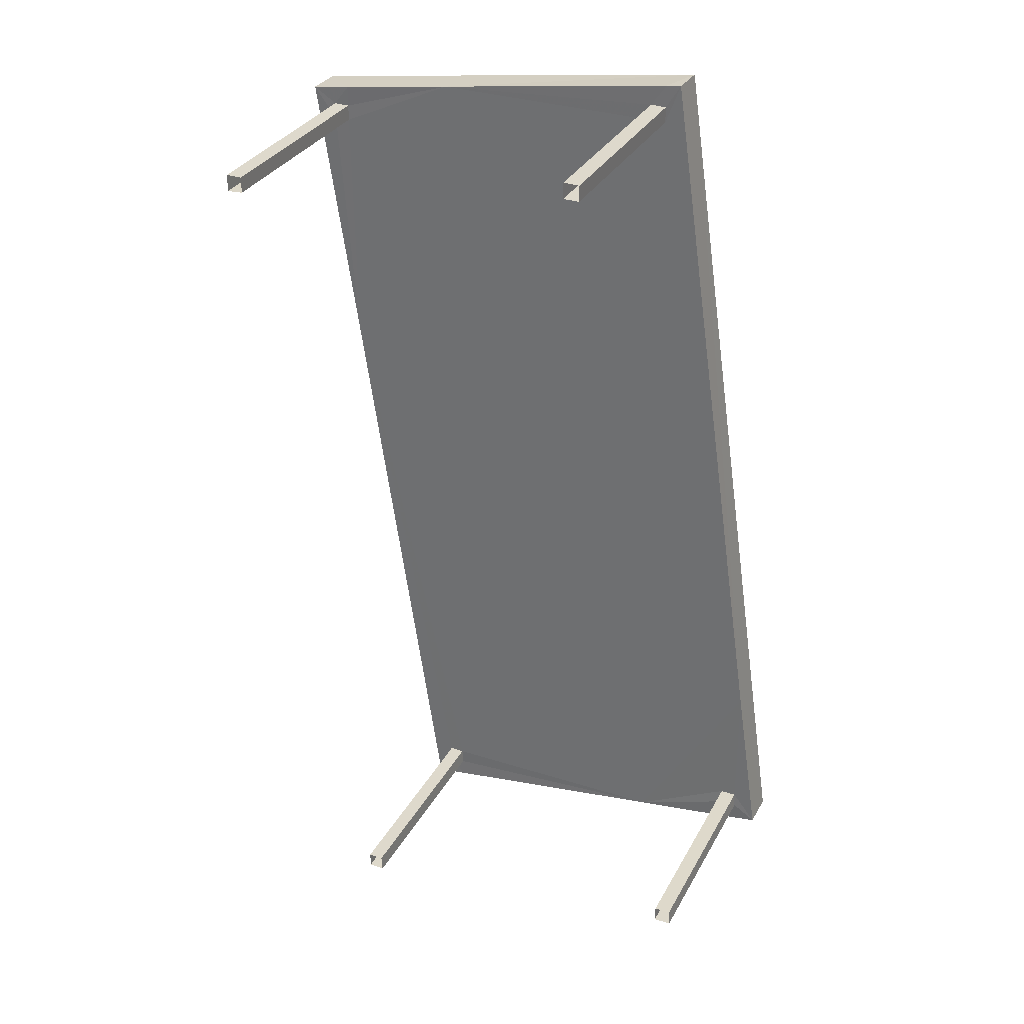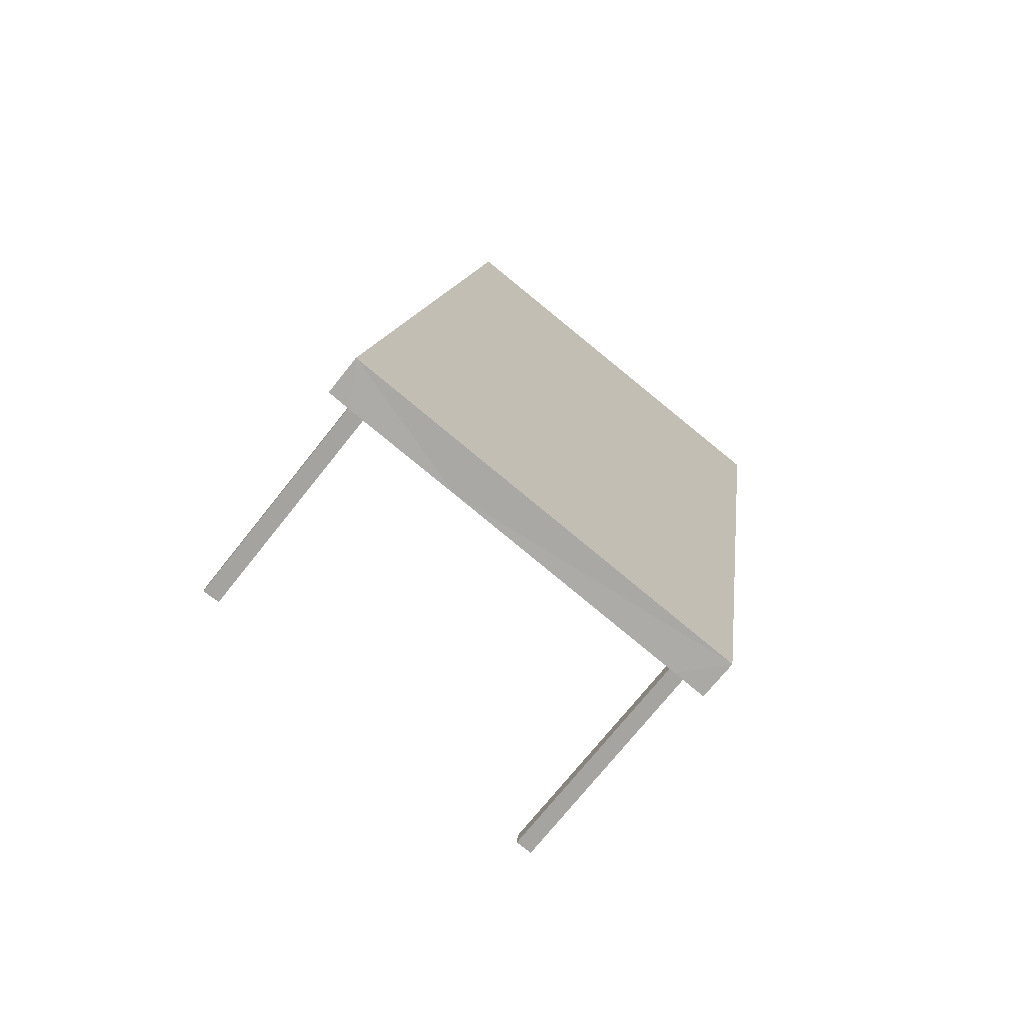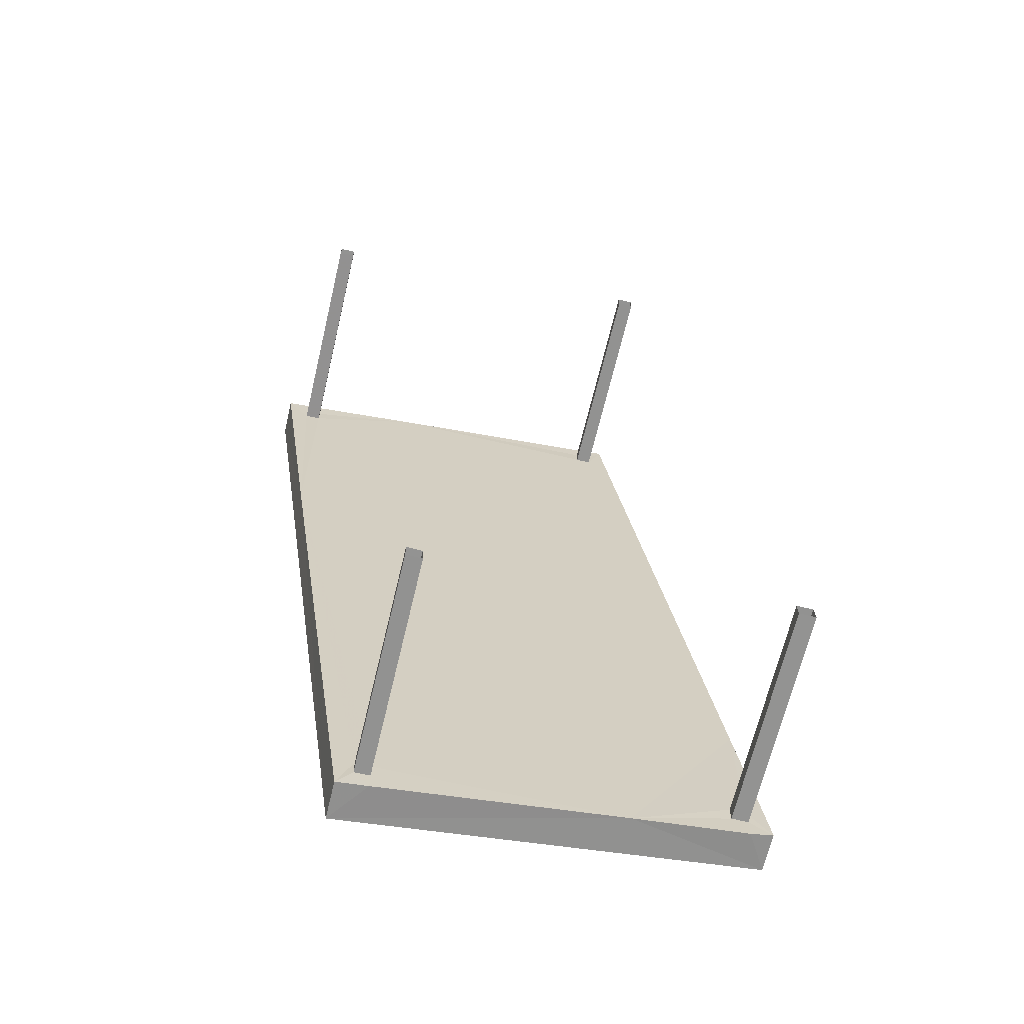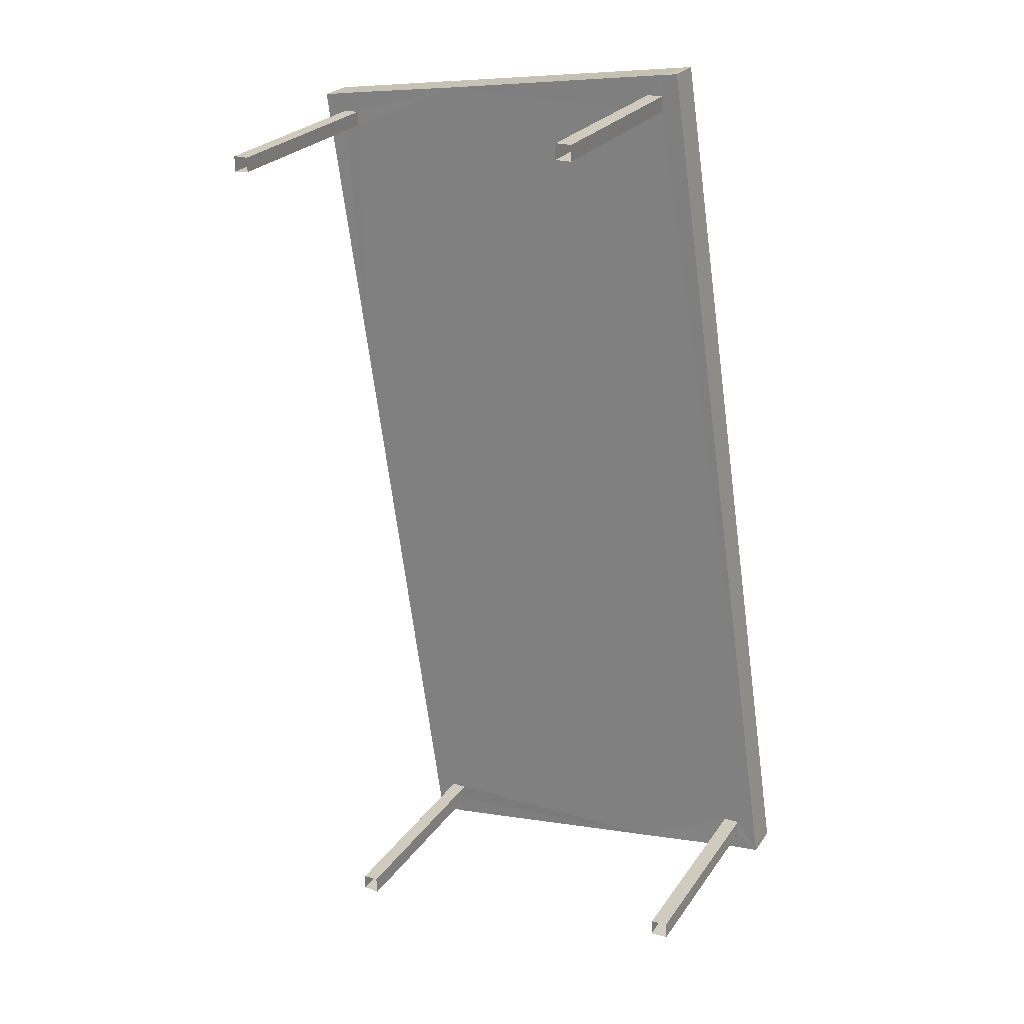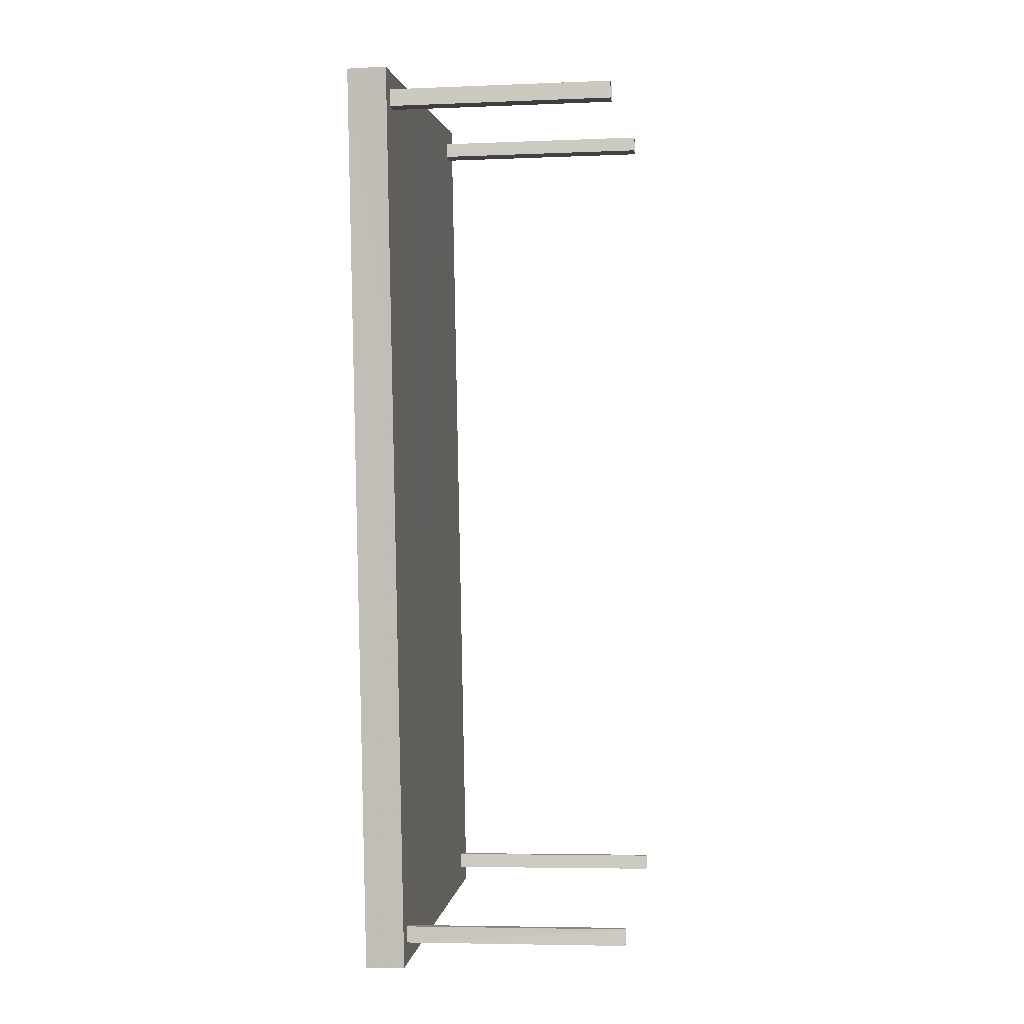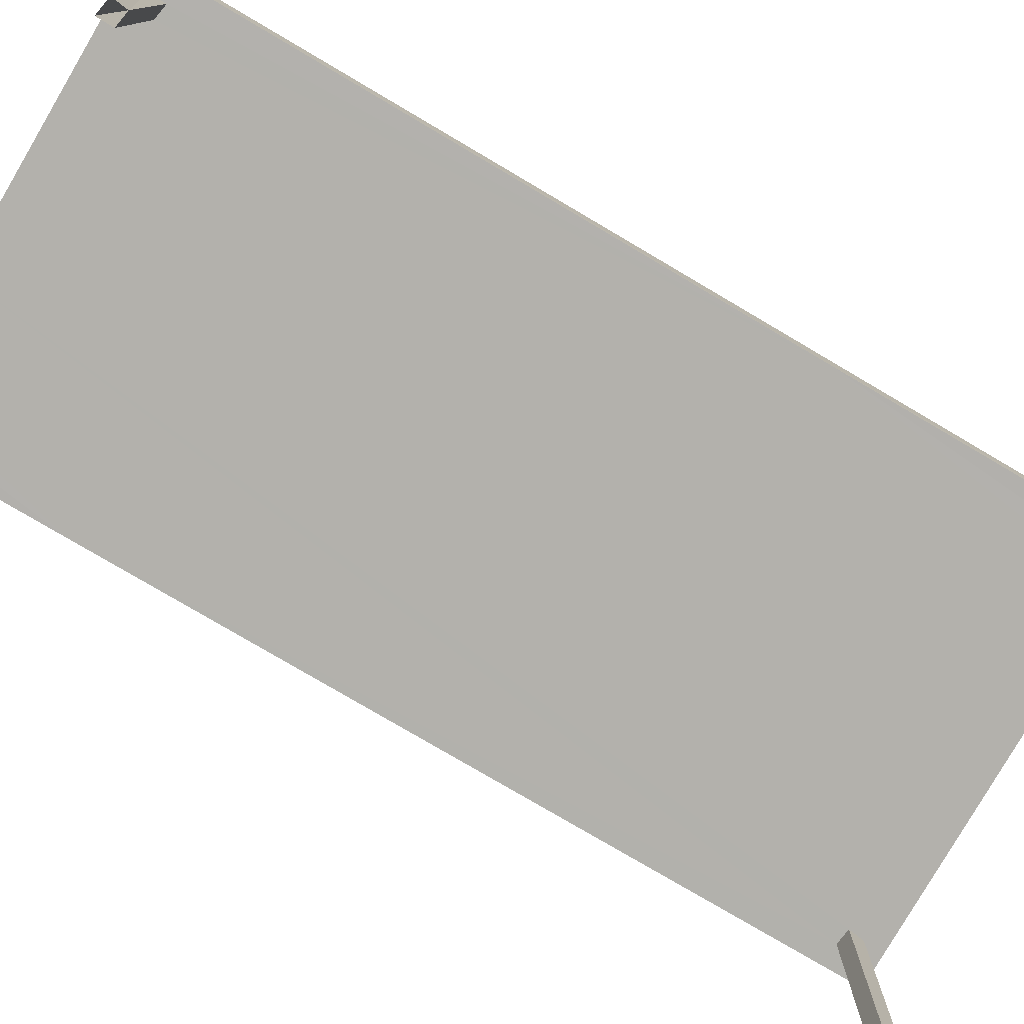
<metadata>
{"format":"obj","ext":"obj","renderer":"f3d","projection":"perspective","resolution":1024,"background":"white","views":[{"elev":31.7,"azim":-155.6,"up":"+Y"},{"elev":-72.3,"azim":-38.4,"up":"+Y"},{"elev":-66.6,"azim":166.7,"up":"+Y"},{"elev":24.5,"azim":-153.6,"up":"+Y"},{"elev":-6.5,"azim":97.3,"up":"+Y"},{"elev":-79.0,"azim":51.1,"up":"+Z"}]}
</metadata>
<code>
v -8.815e+04 -9.854e+04 11.69
v -8.815e+04 -9.854e+04 11.69
v -8.815e+04 -9.854e+04 11.69
v -8.815e+04 -9.854e+04 11.69
v -8.815e+04 -9.855e+04 11.69
v -8.816e+04 -9.855e+04 11.69
v -8.816e+04 -9.855e+04 11.69
v -8.815e+04 -9.855e+04 11.69
v -8.816e+04 -9.855e+04 11.69
v -8.816e+04 -9.855e+04 11.69
v -8.816e+04 -9.855e+04 11.69
v -8.816e+04 -9.855e+04 11.69
v -8.816e+04 -9.854e+04 11.69
v -8.816e+04 -9.854e+04 11.69
v -8.816e+04 -9.854e+04 11.69
v -8.816e+04 -9.854e+04 11.69
v -8.815e+04 -9.854e+04 13.68
v -8.815e+04 -9.854e+04 13.68
v -8.816e+04 -9.854e+04 13.68
v -8.815e+04 -9.854e+04 13.68
v -8.815e+04 -9.854e+04 13.68
v -8.816e+04 -9.855e+04 13.68
v -8.815e+04 -9.855e+04 13.68
v -8.816e+04 -9.855e+04 13.68
v -8.815e+04 -9.855e+04 13.68
v -8.815e+04 -9.855e+04 13.68
v -8.816e+04 -9.855e+04 13.68
v -8.816e+04 -9.854e+04 13.68
v -8.816e+04 -9.854e+04 13.68
v -8.816e+04 -9.854e+04 13.68
v -8.816e+04 -9.855e+04 13.68
v -8.816e+04 -9.854e+04 13.68
v -8.816e+04 -9.854e+04 13.68
v -8.816e+04 -9.855e+04 13.68
v -8.816e+04 -9.854e+04 13.68
v -8.816e+04 -9.855e+04 13.68
v -8.816e+04 -9.855e+04 13.68
v -8.816e+04 -9.855e+04 13.68
v -8.816e+04 -9.855e+04 13.68
v -8.816e+04 -9.855e+04 13.68
v -8.815e+04 -9.854e+04 13.68
v -8.815e+04 -9.854e+04 13.68
v -8.815e+04 -9.854e+04 13.68
v -8.816e+04 -9.855e+04 13.68
v -8.815e+04 -9.854e+04 14.03
v -8.816e+04 -9.855e+04 14.03
v -8.815e+04 -9.855e+04 14.03
v -8.816e+04 -9.854e+04 14.03
f 1 2 3
f 1 4 2
f 5 6 7
f 8 5 7
f 9 10 11
f 12 9 11
f 13 14 15
f 16 13 15
f 17 18 19
f 18 20 19
f 19 20 21
f 22 19 21
f 23 24 25
f 23 26 21
f 24 27 25
f 26 22 21
f 23 25 26
f 19 28 29
f 29 28 30
f 31 32 33
f 27 24 31
f 27 31 22
f 19 22 33
f 19 33 28
f 33 22 31
f 32 34 35
f 35 29 30
f 36 37 38
f 31 37 36
f 34 39 40
f 32 31 34
f 32 35 30
f 31 36 39
f 31 39 34
f 41 42 21
f 17 42 43
f 20 41 21
f 18 17 43
f 43 42 41
f 40 44 34
f 37 44 38
f 44 40 38
f 45 46 47
f 45 48 46
f 23 21 47
f 21 42 45
f 21 45 47
f 31 24 47
f 37 31 46
f 24 23 47
f 44 37 46
f 46 31 47
f 35 34 48
f 34 44 46
f 34 46 48
f 19 29 48
f 17 19 45
f 29 35 48
f 42 17 45
f 45 19 48
f 43 1 3
f 18 43 3
f 43 4 1
f 43 41 4
f 41 2 4
f 41 20 2
f 18 3 2
f 20 18 2
f 22 8 7
f 22 26 8
f 25 5 8
f 26 25 8
f 27 6 5
f 25 27 5
f 27 7 6
f 27 22 7
f 40 12 11
f 40 39 12
f 39 9 12
f 39 36 9
f 38 10 9
f 36 38 9
f 40 11 10
f 38 40 10
f 28 16 15
f 30 28 15
f 28 13 16
f 28 33 13
f 33 14 13
f 33 32 14
f 30 15 14
f 32 30 14

</code>
